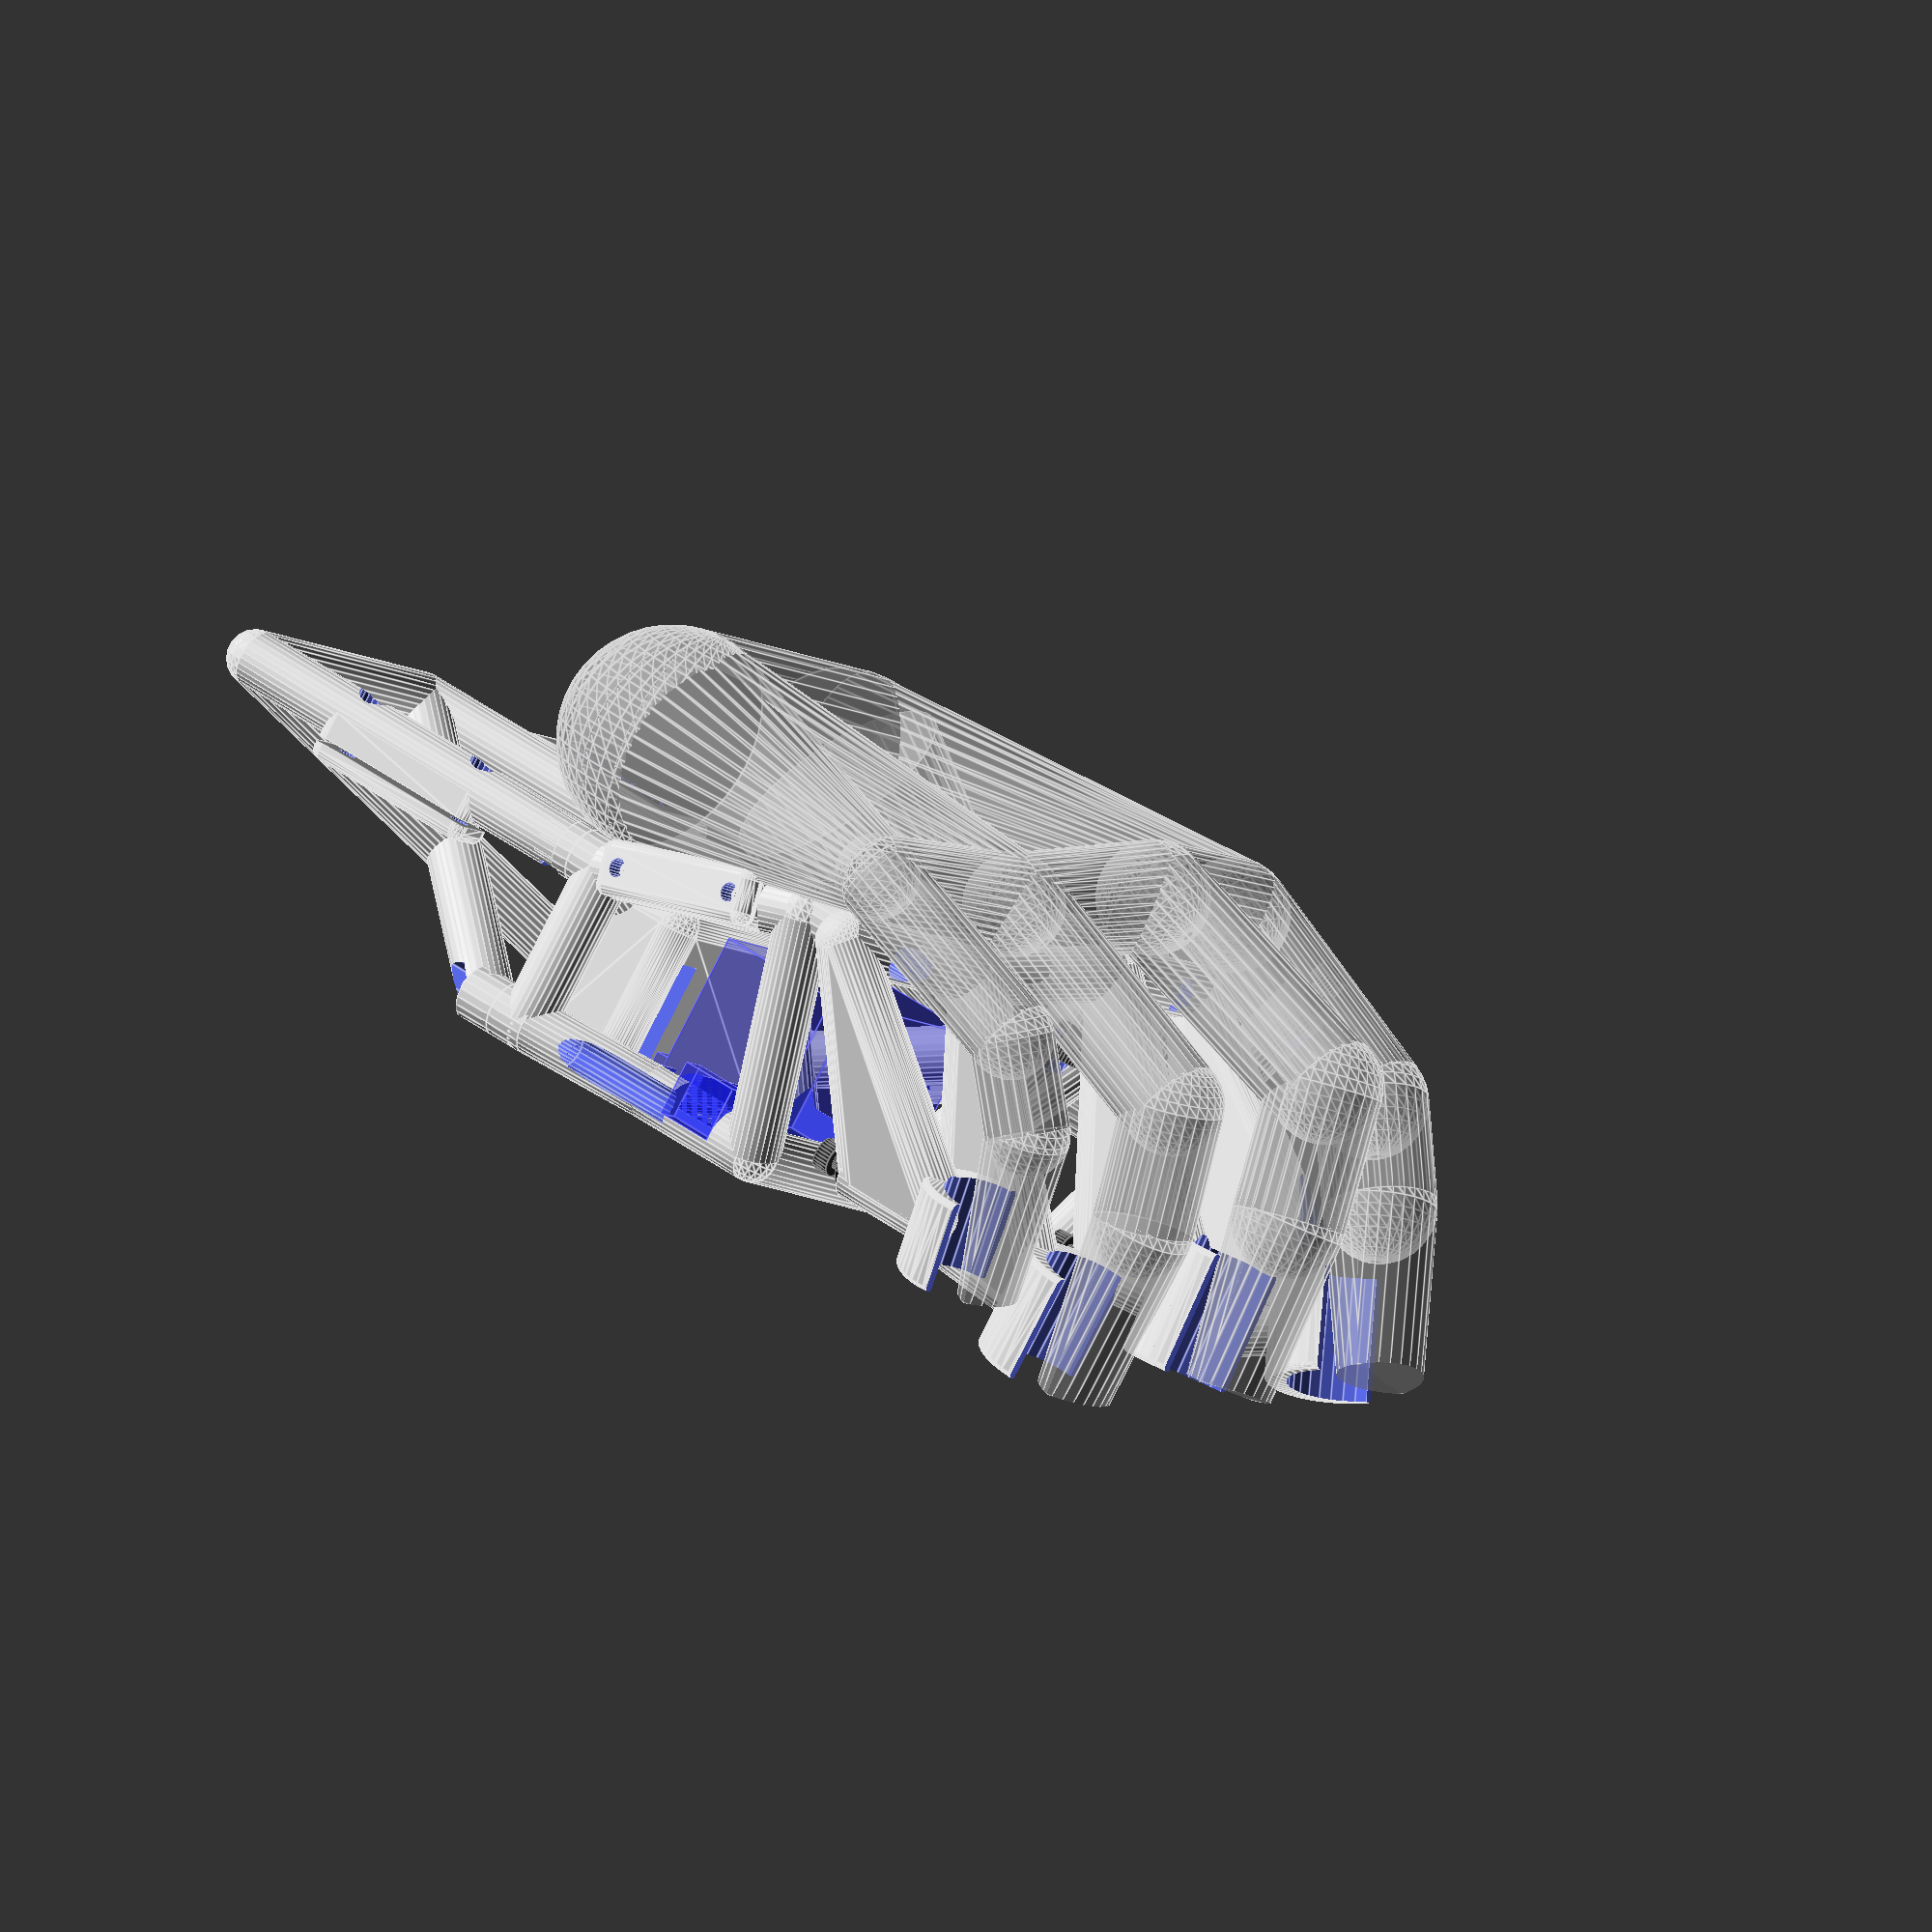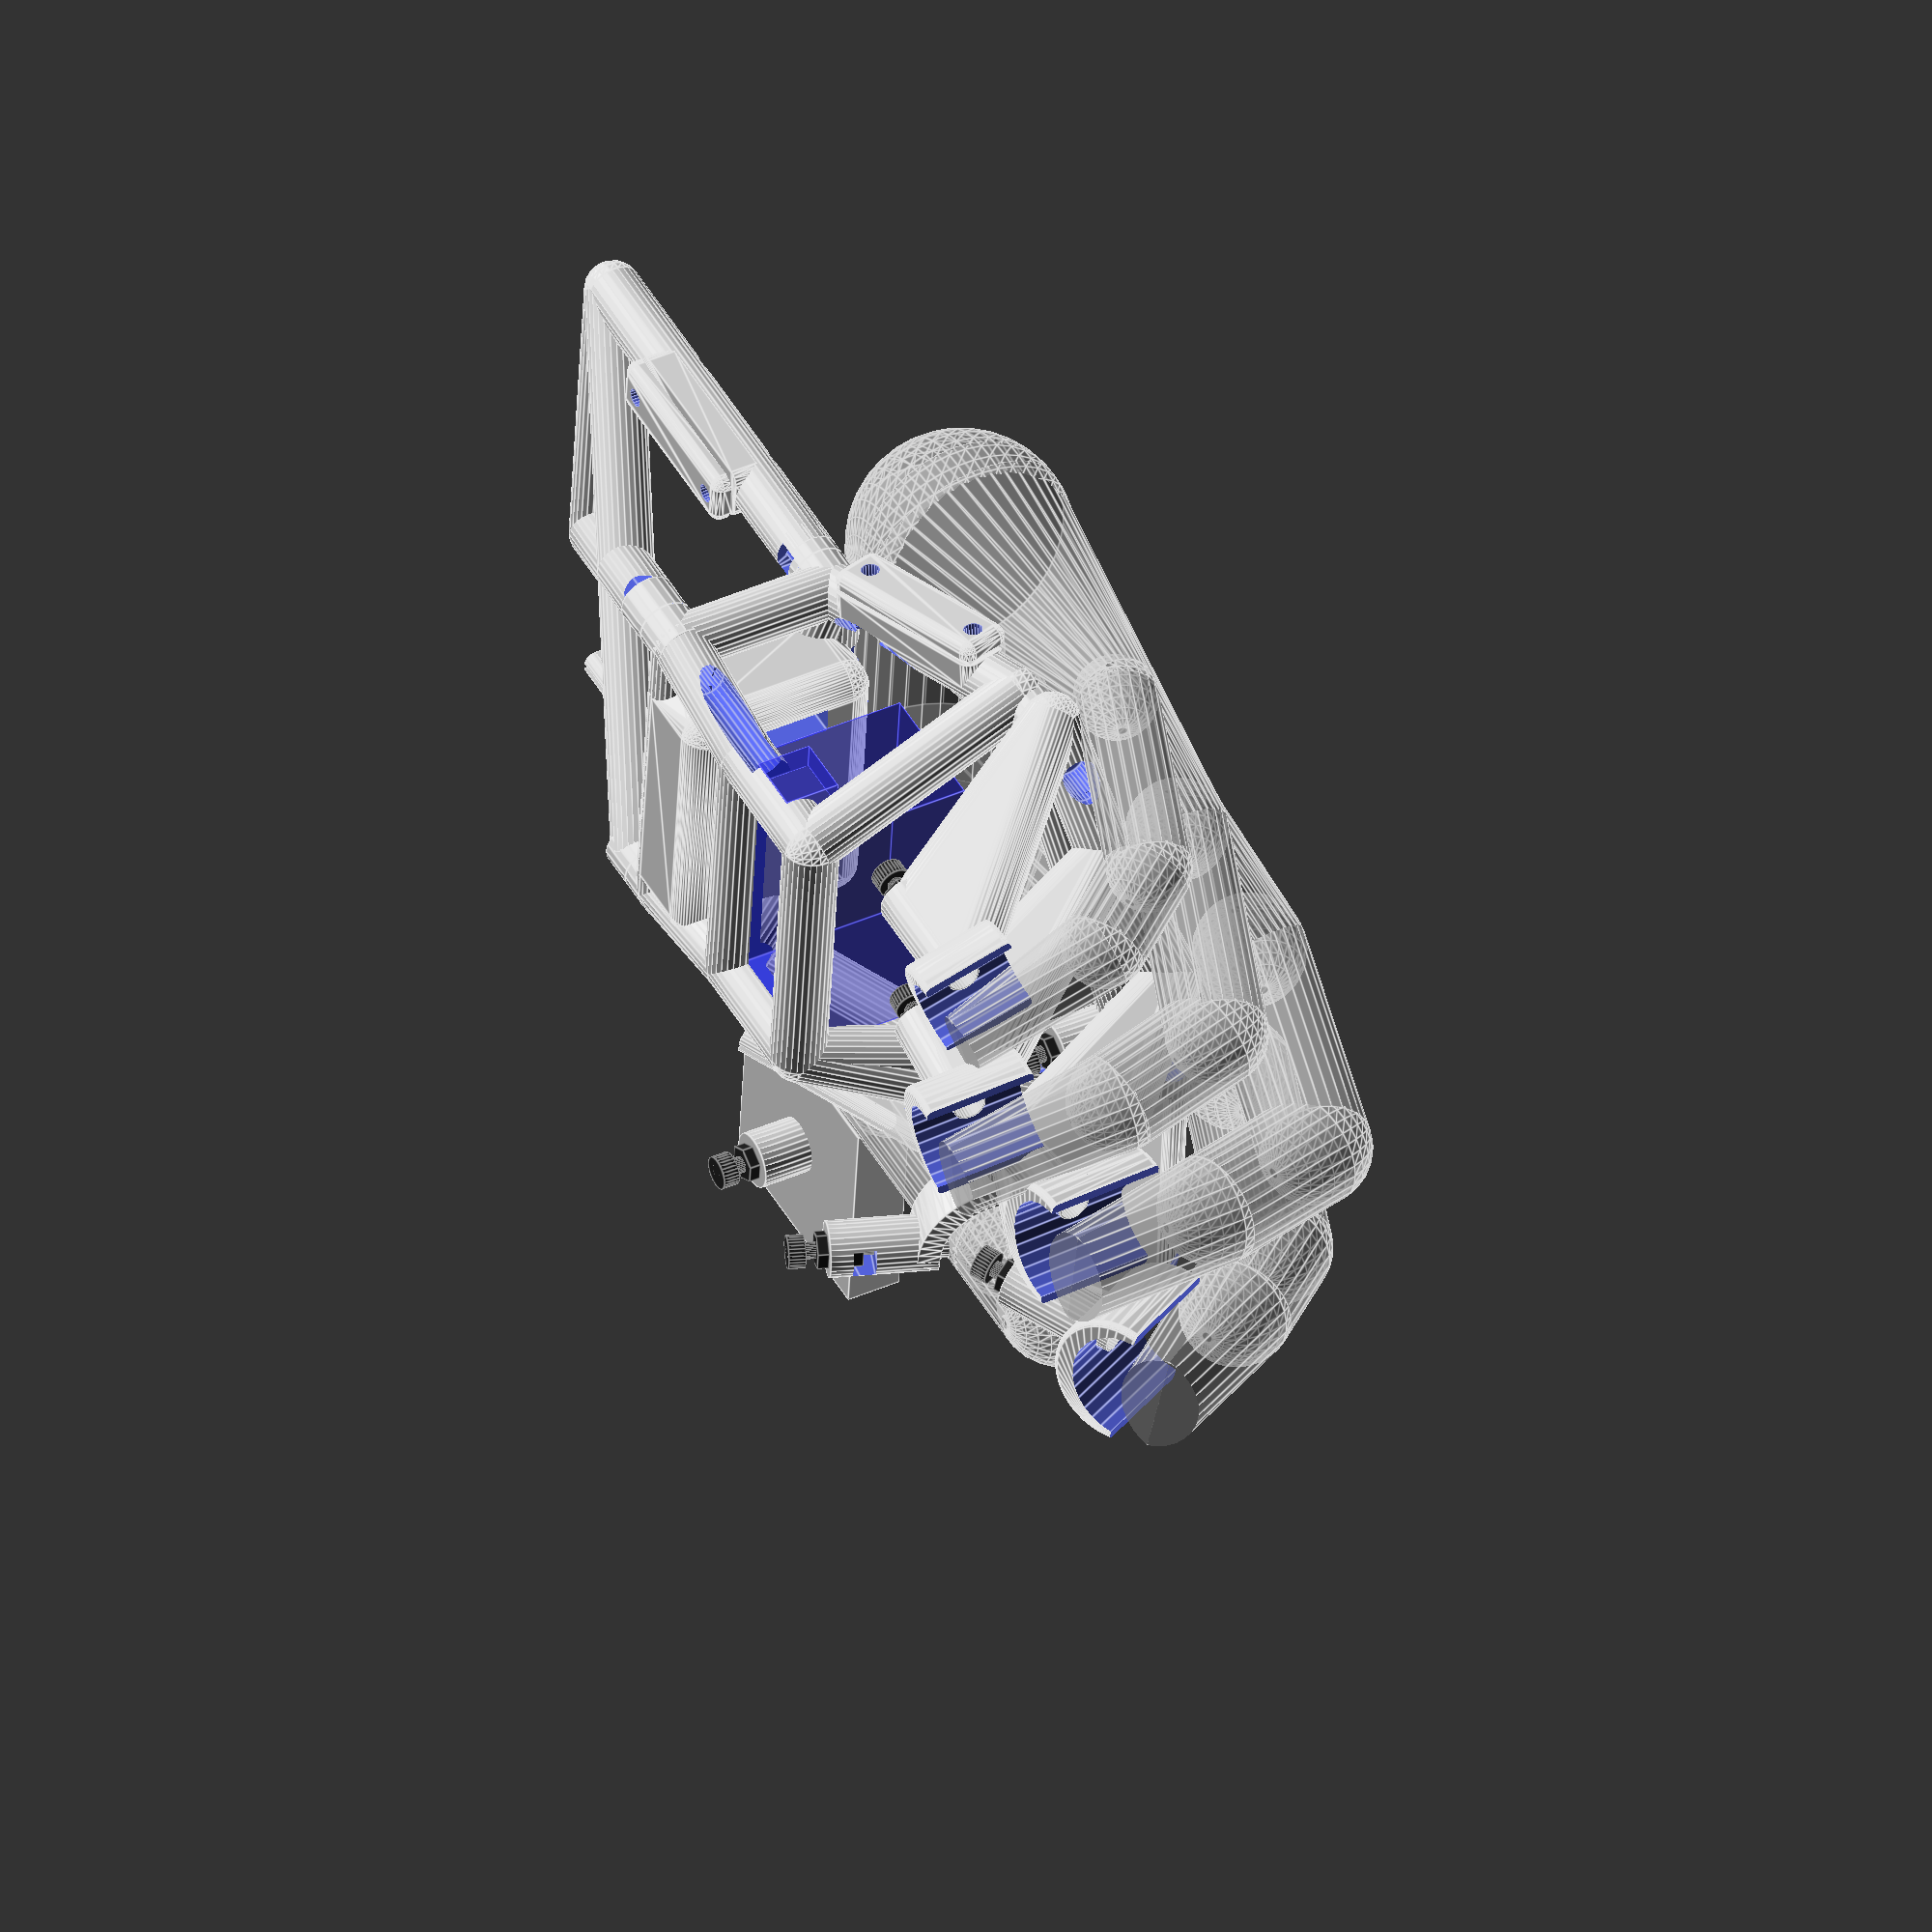
<openscad>
// TODO: Whole thing should be much more comprehensively commented
// TODO: test object should have contacts at weird angles
// TODO: test object should include connector_positive/connector_negative
// TODO: model should echo() absolute positions of buttons, relative to some
//       known point (connection point?)


/*****************************************************************************/
/* Likely calibration properties                                             */
/*****************************************************************************/

// finger_measurements
//
// For the below, the "first joint" (joint 0) is the one at the base of the
// finger. Most people thus have joints 0, 1 and 2 on their four fingers, and
// joints 0 and 1 on their thumb (I'm not exception).
//
// The "first segment" (segment 0) thus is between joint 0 and joint 1, etc,
// until segment 2, which ends at the tip of the finger (segment 1 in the case
// of a thumb).
//
// Generally, these are measured when joints are bent 90 degrees.
//
// E.g. to measure segment 0 on pinky, you'd clench your fist and look at it
// from below. That way, joint0 and joint1 on pinky will be at an angle of at
// least 90 degrees. Then you put a caliper on those two pinky joints.
// 
// (It gets more finger-yoga-like to do this with other joints. You'll probably
// have to use another hand to hold the joint in a slightly overstretched
// position. Or take a guess.)
pinky_segment_lengths  = [ 53,  32, 38 ];
ring_segment_lengths   = [ 65,  40, 41 ];
middle_segment_lengths = [ 69,  44, 41 ];
index_segment_lengths  = [ 65,  39, 41 ];
thumb_segment_lengths  = [ 54,  40 ];

// Radii of each finger:
pinky_radius  =  7.5;
ring_radius   =  9.0;
middle_radius = 10.0;
index_radius  = 10.0;
thumb_radius  = 11.0;

// Angles at joint 0, joint 1 and joint 2, for a "comfortably glove-shaped" hand:
pinky_angles  = [20,37,33];
ring_angles   = [20,60,15];
middle_angles = [15,60,10];
index_angles  = [20,30,10];
thumb_angles  = [0,00];

// Almost-guesstimate: for a fingers-stretched hand, where are the joint 0's?
//
pinky_joint0_offset  = [ 110, -25,-15];
ring_joint0_offset   = [  89, -10,-10];
middle_joint0_offset = [  64,   0,  0];
index_joint0_offset  = [  32,  -2,  0];
thumb_joint0_offset  = [   5, -50,-40];

wristaxis_thumbside_upper_offset  = [  37, -80,-15];
wristaxis_pinkyside_upper_offset  = [  97, -80,-15];
wristaxis_radius = 20;

// four fingers: rotation around y axis:
pinky_joint0_rotation  =  17;
ring_joint0_rotation   =   9;
middle_joint0_rotation =  -3;
index_joint0_rotation  = -10;
// thumb: rotation around x axis:
thumb_joint0_rotation  = -110;

// LiPo battery measurements:

lipo_compartment_wdh = [26,44,11];


// MCU related measurements:

// (Clearance in the height dimension has to be fairly generous if you're using
// Dupont cables.)
mcu_clearance_wdh = [51.5,23.5,30];
mcu_wall_w = 1.5;

// the module used to subtract clearance for your particular mcu:
module mcu_clearance_box()
{
  // This is for an Adafruit Feather 32u4 BLE
  //
  // https://learn.adafruit.com/adafruit-feather-32u4-bluefruit-le/overview
  usb_clear_wh = [10.5,10];
  usb_vertical_offset = -1.5;
  cube(mcu_clearance_wdh);

  // USB charging cable entry:
  translate([
    mcu_clearance_wdh[0]-0.01,
    mcu_clearance_wdh[1]/2-usb_clear_wh[0]/2,
    usb_vertical_offset])
    cube([frame_radius+0.02,usb_clear_wh[0],usb_clear_wh[1]+0.01]);

  // Battery connector (in reality from 8 to 14 mm from the end of board):
  translate([
    mcu_clearance_wdh[0]-5-10,
    -frame_radius,
    1])
    cube([10,2*frame_radius,5+0.01]);
}

// Elastic band width:

elastic_band_w = 20;
// measured as compressed, if relevant:
elastic_band_thickness = 1;
elastic_band_clearing_w = 22;
elastic_band_wall_w = 3;

/*****************************************************************************/
/* Less-likely calibration properties                                        */
/*****************************************************************************/



// real m3 radius:
m3_radius = 1.5;
// so that an m3 bolt can be passed through without too much effort:
m3_clear_radius = 1.7;

m3_bolt_visualisation_height = 26;

m3_head_radius = 3; // from memory
m3_head_clear_radius = 3.2; // from memory
m3_nut_clear_radius = 3.4; // When creating $fn=6 cutouts for these
m3_nut_height = 2; // actual height (for visualisation)
m3_nut_clear_height = 4; // When creating $fn=6 cutouts for these
m3_head_height = 2; // from memory
m3_nut_holder_wall_w = 1;


connector_depth = 2;

// how much to depress (in the z direction) contact_{positive,negative} given
// that the contact point is at z=0.
contact_z_depress = 15;
// how much depression of spring before electrical contact is made:
contact_clearance = 2;
// 0.3mm wire diameter 10 mm high 6mm outer diameter springs:
// https://www.aliexpress.com/item/33050149067.html
spring_radius = 3;
spring_height = 10;

// how far down (perspective of joint1 on the thumb) the connection point is placed:
thumb_connection_point_translation_distance = 2*thumb_radius;

// the girth of the riggers that make up the most of the finger mounts
frame_radius = 5;

// Derive coordinates and rotation vectors:

// Helper functions {{{

// These helper functions calculate the coordinate following a segment, as if
// *_joint0_rotation didn't exist (it can be compensated for, later on).
function x_coord_for(startvec,angle,segment,radius) =
  startvec[0] ; // always same, given no _joint0 rotation.
function y_coord_for(startvec,angle,segment,radius) =
  startvec[1] + cos(angle)*(segment-2*radius);
function z_coord_for(startvec,angle,segment,radius) =
  startvec[2] + sin(-angle)*(segment-2*radius);

function sum(list,i=0) = i<len(list)-1 ? list[i] + sum(list,i+1) : list[i];
assert(sum([ 4, 5, 3]) == 12);
assert(sum([ 4, 1, -1]) == 4);

function rotate_coord(coord,joint0_rotation,relative_to_joint0_offset) =
  [
    // have hypotenuse and angle, want opposite:
    relative_to_joint0_offset[0]-sin(joint0_rotation)*(relative_to_joint0_offset[2]-coord[2]),
    coord[1], // remains the same when rotating around y axis
    // have hypotenuse and angle, want adjacent:
    relative_to_joint0_offset[2]-cos(joint0_rotation)*(relative_to_joint0_offset[2]-coord[2])
  ];

function coord_for(startvec,angle,segment,radius) =
  [
    x_coord_for(startvec,angle,segment,radius),
    y_coord_for(startvec,angle,segment,radius),
    z_coord_for(startvec,angle,segment,radius)
  ];

// Returns a euler rotation 3-tuple that can be used to rotate something in the
// direction of the vector given:
function rotation_of_vector(v) =
  // {{{
  // Due to OpenSCAD function syntax, the below cannot have interim variables.
  // This was a previous calculation, for reference:
  //
  // rotation_upwards = atan(v[2])/sqrt(pow(v[0],2)+pow(v[1],2)));
  // tangent = (v[1])/(v[0]);
  // rotation_in_plane = atan(tangent) + (0 > (v[0]) ? 180 : 0);
  [
    0,
    90-atan((v[2])/sqrt(pow(v[0],2)+pow(v[1],2))),
    // possible corner case: what about _minus_ infinity?
    (is_num(atan(v[1]/v[0])) ? atan(v[1]/v[0]) + (0 > (v[0]) ? 180 : 0) : 90)
  ];
  // }}}

// Applies euler rotation 3-tuple rotations by way of matrix multiplication.
// This function's output is multiplied onto a vector of [0,0,length].
function rotation_for_euler_rotations(a) =
    [[cos(a[2]),-sin(a[2]),0],[sin(a[2]),cos(a[2]),0],[0,0,1]]
    * [[cos(a[1]),0,sin(a[1])],[0,1,0],[-sin(a[1]),0,cos(a[1])]]
    * [[1,0,0],[0,cos(a[0]),-sin(a[0])],[0,sin(a[0]),cos(a[0])]];

// }}}

// Assign {pinky,ring,middle,index,thumb}_{coords,rotation} {{{

// For pinky {{{
_pinky_coord_1 = coord_for(pinky_joint0_offset,sum([for (i=[0:0]) pinky_angles[i]]),pinky_segment_lengths[0],pinky_radius);
_pinky_coord_2 = coord_for(_pinky_coord_1,     sum([for (i=[0:1]) pinky_angles[i]]),pinky_segment_lengths[1],pinky_radius);
_pinky_coord_3 = coord_for(_pinky_coord_2,     sum([for (i=[0:2]) pinky_angles[i]]),pinky_segment_lengths[2],pinky_radius);

pinky_coords = [
  rotate_coord(pinky_joint0_offset,pinky_joint0_rotation,pinky_joint0_offset),
  rotate_coord(_pinky_coord_1,     pinky_joint0_rotation,pinky_joint0_offset),
  rotate_coord(_pinky_coord_2,     pinky_joint0_rotation,pinky_joint0_offset),
  rotate_coord(_pinky_coord_3,     pinky_joint0_rotation,pinky_joint0_offset)
];
pinky_rotation = [ for (i=[0:3])
  [
    sum([for (j=[0:i]) pinky_angles[j] ? -pinky_angles[j] : 0]),
    pinky_joint0_rotation,
    0, // always 0 when rotating in y and x axes
  ],
];

// }}}

// For ring {{{
_ring_coord_1 = coord_for(ring_joint0_offset,sum([for (i=[0:0]) ring_angles[i]]),ring_segment_lengths[0],ring_radius);
_ring_coord_2 = coord_for(_ring_coord_1,     sum([for (i=[0:1]) ring_angles[i]]),ring_segment_lengths[1],ring_radius);
_ring_coord_3 = coord_for(_ring_coord_2,     sum([for (i=[0:2]) ring_angles[i]]),ring_segment_lengths[2],ring_radius);

ring_coords = [
  rotate_coord(ring_joint0_offset,ring_joint0_rotation,ring_joint0_offset),
  rotate_coord(_ring_coord_1,     ring_joint0_rotation,ring_joint0_offset),
  rotate_coord(_ring_coord_2,     ring_joint0_rotation,ring_joint0_offset),
  rotate_coord(_ring_coord_3,     ring_joint0_rotation,ring_joint0_offset)
];
ring_rotation = [ for (i=[0:3])
  [
    sum([for (j=[0:i]) ring_angles[j] ? -ring_angles[j] : 0]),
    ring_joint0_rotation,
    0, // always 0 when rotating in y and x axes
  ],
];

// }}}

// For middle {{{
_middle_coord_1 = coord_for(middle_joint0_offset,sum([for (i=[0:0]) middle_angles[i]]),middle_segment_lengths[0],middle_radius);
_middle_coord_2 = coord_for(_middle_coord_1,     sum([for (i=[0:1]) middle_angles[i]]),middle_segment_lengths[1],middle_radius);
_middle_coord_3 = coord_for(_middle_coord_2,     sum([for (i=[0:2]) middle_angles[i]]),middle_segment_lengths[2],middle_radius);

middle_coords = [
  rotate_coord(middle_joint0_offset,middle_joint0_rotation,middle_joint0_offset),
  rotate_coord(_middle_coord_1,     middle_joint0_rotation,middle_joint0_offset),
  rotate_coord(_middle_coord_2,     middle_joint0_rotation,middle_joint0_offset),
  rotate_coord(_middle_coord_3,     middle_joint0_rotation,middle_joint0_offset)
];
middle_rotation = [ for (i=[0:3])
  [
    sum([for (j=[0:i]) middle_angles[j] ? -middle_angles[j] : 0]),
    middle_joint0_rotation,
    0, // always 0 when rotating in y and x axes
  ],
];

// }}}

// For index {{{
_index_coord_1 = coord_for(index_joint0_offset,sum([for (i=[0:0]) index_angles[i]]),index_segment_lengths[0],index_radius);
_index_coord_2 = coord_for(_index_coord_1,     sum([for (i=[0:1]) index_angles[i]]),index_segment_lengths[1],index_radius);
_index_coord_3 = coord_for(_index_coord_2,     sum([for (i=[0:2]) index_angles[i]]),index_segment_lengths[2],index_radius);

index_coords = [
  rotate_coord(index_joint0_offset,index_joint0_rotation,index_joint0_offset),
  rotate_coord(_index_coord_1,     index_joint0_rotation,index_joint0_offset),
  rotate_coord(_index_coord_2,     index_joint0_rotation,index_joint0_offset),
  rotate_coord(_index_coord_3,     index_joint0_rotation,index_joint0_offset)
];
index_rotation = [ for (i=[0:3])
  [
    sum([for (j=[0:i]) index_angles[j] ? -index_angles[j] : 0]),
    index_joint0_rotation,
    0, // always 0 when rotating in y and x axes
  ],
];

// }}}

// For thumb {{{
// FIXME/HACK: Using 0.5 thumb_radius to compensate for the geometry of the
// ball of the thumb.
_thumb_coord_1 = coord_for(thumb_joint0_offset,sum([for (i=[0:0]) thumb_angles[i]]),thumb_segment_lengths[0],0.5*thumb_radius);
_thumb_coord_2 = coord_for(_thumb_coord_1,     sum([for (i=[0:1]) thumb_angles[i]]),thumb_segment_lengths[1],thumb_radius);

thumb_coords = [
  rotate_coord(thumb_joint0_offset,thumb_joint0_rotation,thumb_joint0_offset),
  rotate_coord(_thumb_coord_1,     thumb_joint0_rotation,thumb_joint0_offset),
  rotate_coord(_thumb_coord_2,     thumb_joint0_rotation,thumb_joint0_offset),
];
thumb_rotation = [ for (i=[0:2])
  [
    // Ternary expression necessary to handle that there is no angle available
    // at joint2 for a thumb:
    90+sum([for (j=[0:i]) thumb_angles[j] ? -thumb_angles[j] : 0]), // always 0 when rotating in y and x axes
    thumb_joint0_rotation,
    -90,
  ],
];

// }}}

// }}}

// Calculating where the thumb connection point is {{{
thumb_connection_point = 
thumb_coords[1]+
  -thumb_connection_point_translation_distance*rotation_for_euler_rotations(thumb_rotation[1])*[0,0,1];
// }}}

// Calculating where the parts attaches to each other {{{
// Warning: inexact science at play. Technically, these points could be derived
// from observed angles between e.g. index and middle joint0's.

finger_end_connection_point_thumb = 
  0.2*index_joint0_offset+
  0.8*thumb_connection_point+
  [0,-frame_radius,0];

finger_end_connection_point_index = 
  0.6*index_joint0_offset + 
  0.4*middle_joint0_offset+
  [0,-3*connector_depth,-10-frame_radius];

finger_end_connection_point_pinky = 
  0.3*ring_joint0_offset + 
  0.7*pinky_joint0_offset+
  [0,-4*connector_depth,-8-frame_radius];

finger_end_connection_point_radius = frame_radius;

wrist_handle_connection_frame_height = 30;

body_wristaxis_thumbside_upper_offset = wristaxis_thumbside_upper_offset+[0,0,-wristaxis_radius-frame_radius];
body_wristaxis_pinkyside_upper_offset = wristaxis_pinkyside_upper_offset+[0,0,-wristaxis_radius-frame_radius];
body_wristaxis_thumbside_lower_offset = wristaxis_thumbside_upper_offset+[0,0,-wristaxis_radius-frame_radius-wrist_handle_connection_frame_height];
body_wristaxis_pinkyside_lower_offset = wristaxis_pinkyside_upper_offset+[0,0,-wristaxis_radius-frame_radius-wrist_handle_connection_frame_height];

wrist_handle_connection_point_thumb_upper = 
  body_wristaxis_thumbside_upper_offset+[0,-frame_radius,0];
wrist_handle_connection_point_thumb_lower = 
  body_wristaxis_thumbside_lower_offset+[0,-frame_radius,0];
wrist_handle_connection_point_pinky_upper = 
  body_wristaxis_pinkyside_upper_offset+[0,-frame_radius,0];
wrist_handle_connection_point_pinky_lower = 
  body_wristaxis_pinkyside_lower_offset+[0,-frame_radius,0];


// }}}

// Helper modules:

module cylinder_from_to (origin,dest,radius1,radius2)
{ // {{{
  length = sqrt(
    pow(origin[0]-dest[0],2)+
    pow(origin[1]-dest[1],2)+
    pow(origin[2]-dest[2],2)
  );

  rot = rotation_of_vector(dest-origin);

  translate(origin)
    rotate(rot)
      cylinder(r1=radius1,r2=radius2,h=length);
} // }}}

module elastic_clasp_positive()
{ // {{{
  rounding_r = 2;
  clasp_length = elastic_band_clearing_w+2*elastic_band_wall_w+2*m3_head_clear_radius+2*m3_clear_radius-2*rounding_r;

  minkowski()
  {
    cylinder(r=rounding_r,h=0.01,$fn=20);
    translate([rounding_r,rounding_r,0])
      cube([2*frame_radius-2*rounding_r,
        clasp_length-2*rounding_r,
        frame_radius]);
  }

  translate([0,0,-elastic_band_wall_w-elastic_band_thickness])
  intersection()
  {
    cube([2*frame_radius,
      clasp_length,
      elastic_band_wall_w]);
    minkowski()
    {
      sphere(rounding_r,$fn=20);
      translate([rounding_r,rounding_r,rounding_r])
        cube([2*frame_radius-2*rounding_r,
          clasp_length-2*rounding_r,
          elastic_band_wall_w-rounding_r]);
    }
  }
} // }}}

module elastic_clasp_negative()
{ // {{{
  for (offs = [0,elastic_band_clearing_w+2*m3_clear_radius])
  {
    translate([
      frame_radius,
      elastic_band_wall_w+1*m3_clear_radius+offs,
      -elastic_band_wall_w-elastic_band_thickness-0.01])
      {
        cylinder(r=m3_clear_radius,h=3*frame_radius,$fn=20);
      }

    translate([
      frame_radius,
      elastic_band_wall_w+1*m3_clear_radius+offs,
      2*frame_radius-1.3*m3_head_height])
      {
        cylinder(r=m3_head_clear_radius,h=3*frame_radius,$fn=20);
      }
  }
} // }}}

rounding_r = 2;
clasp_length = elastic_band_clearing_w+2*elastic_band_wall_w+2*m3_head_clear_radius+2*m3_clear_radius-2*rounding_r;
loose_clasp_length = clasp_length + 2*m3_head_clear_radius+2*m3_clear_radius+2*rounding_r+2*elastic_band_wall_w;

module elastic_clip_positive()
{ // {{{

  rotate([0,90,0])
  translate([-frame_radius,0,-3*frame_radius])
  minkowski()
  {
    cylinder(r=rounding_r,h=0.01,$fn=20);
    translate([rounding_r,rounding_r,0])
      cube([2*frame_radius-2*rounding_r,
        clasp_length-2*rounding_r,
        3*frame_radius]);
  }

  module clasp_together()
  {
    difference()
    {
      translate([0,0,0])
        hull()
        {
            rotate([-90,0,0])
              for (o=[0,1*frame_radius])
              translate([o,0,0])
              cylinder(r=rounding_r,h=loose_clasp_length,$fn=20);
        }
      translate([0.5*frame_radius,0,0])
      {
        translate([0,0,-frame_radius])
          {
            for (offs = [
              elastic_band_wall_w+1*m3_head_clear_radius,
              loose_clasp_length-(elastic_band_wall_w+1*m3_head_clear_radius)])
            {
              translate([
                0,
                offs,
                -elastic_band_wall_w-elastic_band_thickness-0.01])
                {
                  cylinder(r=m3_clear_radius,h=3*frame_radius,$fn=20);
                }
            }
          }
      }
    }
  }

  module clasp_one_side()
  {
    intersection()
    {
      translate([-frame_radius,0,0])
        cube([3*frame_radius,loose_clasp_length,rounding_r]);
      clasp_together();
    }
  }

  rotate([0,90,0])
    translate([0,-(loose_clasp_length-clasp_length)/2,-4*frame_radius])
    {
      clasp_one_side();

      translate([0,0,-elastic_band_thickness])
        mirror([0,0,1])
        clasp_one_side();
    }

} // }}}

module elastic_clip_negative()
{ // {{{
  rotate([0,90,0])
  translate([-frame_radius,0,-3*frame_radius])
  translate([1.2*frame_radius,-0.01,frame_radius])
    rotate([-90,0,0])
    {
      hull()
      {
        for (o=[0,frame_radius])
          translate([o,0,0])
          cylinder(r=rounding_r+1.5*elastic_band_thickness,h=0.02+clasp_length,$fn=20);
      }
    }
  rotate([0,90,0])
  translate([-frame_radius,0,-3*frame_radius])
  translate([-0.01,(clasp_length-elastic_band_clearing_w)/2,-0.01])
    cube([0.02+2*frame_radius,elastic_band_clearing_w,2*frame_radius]);

} // }}}

module connector_positive()
{ // {{{
  rotate([-90,0,0])
  {
    cylinder(r=finger_end_connection_point_radius,h=connector_depth+frame_radius,$fn=20);
  }

} // }}}

module connector_negative(extra_cutout=false,clear_for_insertion=true,hex=false)
{ // {{{
  rotate([90,0,0])
  {
    translate([0,0,0])
      cylinder(r=finger_end_connection_point_radius,h=connector_depth+frame_radius,$fn=20);
  }
  rotate([-90,0,0])
  {
    translate([0,0,-10])
      cylinder(r=m3_clear_radius,h=20,$fn=20);
    if (hex)
    {
      translate([0,0,m3_head_height])
        rotate([0,0,0.5*360/6])
          cylinder(r=m3_nut_clear_radius,h=m3_head_height+(extra_cutout?20:5),$fn=6);
    }
    else
    {
      translate([0,0,2*frame_radius-m3_head_height])
        cylinder(r=m3_head_clear_radius,h=m3_head_height+5,$fn=30);
    }
    if(clear_for_insertion)
      translate([0,0,2*frame_radius+5-0.01])
        cylinder(r=m3_head_clear_radius,h=m3_head_height+20,$fn=20);
    if(extra_cutout)
      translate([0,0,2*frame_radius+5-0.01])
        cylinder(r=m3_head_clear_radius,h=10,$fn=20);
  }
} // }}}

module connector_access_negative(hex=false)
{ // {{{
  rotate([-90,0,0])
  {
    hull ()
    {
      for (t=[0,frame_radius])
      {
        translate([0,t,m3_head_height])
          if (hex)
            rotate([0,0,0.5*360/6])
              cylinder(r=m3_nut_clear_radius,h=m3_nut_clear_height,$fn=6);
          else
            cylinder(r=m3_head_clear_radius,h=m3_nut_clear_height,$fn=20);
      }
    }
  }
} // }}}

module showcase_rotation_for_euler_rotations()
{ // {{{
 
  angles = [[119,-133,-94], [-129,112,-142], [104,-44,-139], [70,99,-85],
  [-146,171,64], [113,55,-26], [-39,-169,-58], [-8,82,39], [86,-110,-33],
  [168,119,67], [-9,58,114], [69,110,39], [99,26,175], [140,-84,95],
  [-132,-58,78], [112,-125,-47], [-94,8,-35], [20,173,-141], [-121,79,-71],
  [19,59,-131]];
              
             
  for(angle=angles)
  {           
    amplitude = 10;
    dest = amplitude*rotation_for_euler_rotations(angle)*[0,0,1];
              
    translate(dest)
      color("green")
        {      
          translate([0,0,0.2*amplitude])
            cylinder(r=0.1,h=0.8*amplitude,$fn=10);
          cylinder(r1=0.01,r2=0.4,h=0.2*amplitude,$fn=10);
        }       
                
    rotate(angle)
      color("blue")                                                       
      {                                                                  
        cylinder(r=0.1,h=0.8*amplitude,$fn=10);                         
        translate([0,0,0.8*amplitude])
          cylinder(r1=0.4,r2=0.01,h=0.2*amplitude,$fn=10);
      }                                                
  }
} // }}}

module segment (length,radius)
{ // {{{
  sphere(radius);
  cylinder(r=radius,h=length);
} // }}}

module final_segment (length,radius)
{ // {{{
  sphere(radius);
  intersection()
  {
    rotate([10,0,0])
      cylinder(r=radius,h=length);
    cylinder(r=radius,h=length);
  }

} // }}}

module compass ()
{ // {{{
  $fn=20;
  % union ()
  {
    color("red")
    {
      cylinder_from_to([0,0,0],[18,0,0],0.2,0.2);
      cylinder_from_to([18,0,0],[20,0,0],0.6,0.01);
    }
    color("green")
    {
      cylinder_from_to([0,0,0],[0,18,0],0.2,0.2);
      cylinder_from_to([0,18,0],[0,20,0],0.6,0.01);
    }
    color("blue")
    {
      cylinder_from_to([0,0,0],[0,0,18],0.2,0.2);
      cylinder_from_to([0,0,18],[0,0,20],0.6,0.01);
    }
  }
} // }}}

module contact_negative ()
{ // {{{
  translate([0,0,-spring_height-m3_nut_holder_wall_w-m3_nut_clear_height])
  {
    hull()
    {
      translate([0,15,0])
        rotate([0,0,360/12])
        cylinder(r=m3_nut_clear_radius,h=m3_nut_clear_height,$fn=6);
      rotate([0,0,360/12])
        cylinder(r=m3_nut_clear_radius,h=m3_nut_clear_height,$fn=6);
    }
    translate([0,0,m3_nut_clear_height+m3_nut_holder_wall_w])
    {
      cylinder(r=spring_radius+0.4,h=2*spring_height,$fn=20);
    }
    // punch through the main m3 axis:
    translate([0,0,-m3_nut_holder_wall_w-m3_nut_clear_height])
      cylinder(r=m3_clear_radius,h=m3_bolt_visualisation_height,$fn=20);
  }
  // punch through the head spacing
  translate([0,0,-contact_z_depress-m3_nut_clear_height-0.01])
    mirror([0,0,1])
    cylinder(r=1.1*max(m3_head_clear_radius,m3_nut_clear_radius),h=10,$fn=20);

} // }}}

module contact_positive ()
{ // {{{

  // a cylinder to hold bolt and spring:
  translate([0,0,-contact_z_depress-m3_nut_clear_height])
    cylinder(r=5,h=contact_z_depress+m3_nut_clear_height,$fn=30);

  %
  // a grey spring in place:
  translate([0,0,-(spring_height-contact_clearance)])
  {
    color("silver")
    difference()
    {
      cylinder(r=spring_radius,h=spring_height,$fn=30);
      translate([0,0,-0.02])
        cylinder(r=spring_radius-0.3,h=2*spring_height,$fn=30);
    }
  }

  // Visualise locations of nuts
  %
  translate([0,0,-spring_height-m3_nut_holder_wall_w-m3_nut_clear_height])
    color("#222222")
    cylinder(r=m3_nut_clear_radius,h=m3_nut_height,$fn=6);

  %
  translate([0,0,-contact_z_depress-m3_nut_clear_height-m3_nut_height])
    color("#222222")
    cylinder(r=m3_nut_clear_radius,h=m3_nut_height,$fn=6);

  %
  // a black bolt in place:
  translate([0,0,-m3_bolt_visualisation_height])
  {
    color("#222222")
    cylinder(r=m3_radius,h=m3_bolt_visualisation_height,$fn=30);

    color("#222222")
    cylinder(r=m3_head_radius,h=m3_head_radius,$fn=30);
  }
} // }}}

// Main modules below

// A test object that can be used to establish certain calibration parameters.
module test_object ()
{ // {{{
  union ()
  {
    translate([20,20,10])
    {
      contact_positive();
    }
    difference()
    {
      cube([40,40,10]);
      translate([20,20,10])
      {
        contact_negative();
      }
    }
  }
} // }}}

// A model of the hand, as parameterised:
module hand_model ()
{ // {{{
  measurements = [
    [
      index_angles,
      index_segment_lengths,
      index_radius,
      index_joint0_offset,
      index_joint0_rotation
    ], [
      middle_angles,
      middle_segment_lengths,
      middle_radius,
      middle_joint0_offset,
      middle_joint0_rotation
    ], [
      ring_angles,
      ring_segment_lengths,
      ring_radius,
      ring_joint0_offset,
      ring_joint0_rotation
    ], [
      pinky_angles,
      pinky_segment_lengths,
      pinky_radius,
      pinky_joint0_offset,
      pinky_joint0_rotation
    ],
  ];

  for (finger_i = [0:3])
  {
    angles =          measurements[finger_i][0];
    segment_lengths = measurements[finger_i][1];
    radius =          measurements[finger_i][2];
    joint0_offset =   measurements[finger_i][3];
    joint0_rotation = measurements[finger_i][4];

    translate(joint0_offset)
    {
      rotate([0,joint0_rotation,0])
      {
        rotate([-angles[0]-90,0,0])
        {
          segment(segment_lengths[0]-2*radius,radius);
          translate([0,0,segment_lengths[0]-2*radius])
            rotate([-angles[1],0,0])
            {
              segment(segment_lengths[1]-2*radius,radius);
              translate([0,0,segment_lengths[1]-2*radius])
                rotate([-angles[2],0,0])
                {
                  final_segment(segment_lengths[2]-1*radius,radius);
                }
            }
        }
      }
    }
  }

  for (coord=thumb_coords)
    translate(coord)
      sphere(r=thumb_radius);
    
  cylinder_from_to(thumb_coords[0],thumb_coords[1],thumb_radius,thumb_radius);
  cylinder_from_to(thumb_coords[1],thumb_coords[2],thumb_radius,thumb_radius);
  /*
  translate(thumb_coords[1])
    rotate(thumb_rotation[1])
      final_segment(thumb_segment_lengths[1],thumb_radius);
  */

  cylinder_from_to(index_joint0_offset,middle_joint0_offset,index_radius,middle_radius,$fn=40);
  cylinder_from_to(middle_joint0_offset,ring_joint0_offset,middle_radius,ring_radius,$fn=40);
  cylinder_from_to(ring_joint0_offset,pinky_joint0_offset,ring_radius,pinky_radius,$fn=40);


  cylinder_from_to(thumb_joint0_offset,wristaxis_thumbside_upper_offset,thumb_radius,wristaxis_radius,$fn=40);
  cylinder_from_to(pinky_joint0_offset,wristaxis_pinkyside_upper_offset,pinky_radius,wristaxis_radius,$fn=40);
  cylinder_from_to(ring_joint0_offset,wristaxis_pinkyside_upper_offset,ring_radius,wristaxis_radius,$fn=40);
  cylinder_from_to(index_joint0_offset,wristaxis_thumbside_upper_offset,index_radius,wristaxis_radius,$fn=40);

  cylinder_from_to(wristaxis_thumbside_upper_offset,wristaxis_pinkyside_upper_offset,wristaxis_radius,wristaxis_radius,$fn=40);

  translate(wristaxis_thumbside_upper_offset)
    sphere(r=wristaxis_radius,$fn=40);
  translate(wristaxis_pinkyside_upper_offset)
    sphere(r=wristaxis_radius,$fn=40);

} // }}}

module finger_end()
{ // {{{

  depth=15;
  // TODO/FIXME: one should be able to use thumb_coords[2] here, and be
  // over with it. That places it in a weird spot though, so...
  scale_for_thumb_contact_offset = 0.65;

  module thumb_contact_positive ()
  { // {{{
    union ()
    {
      cylinder_from_to(
        thumb_connection_point,
        thumb_connection_point+rotation_for_euler_rotations([thumb_joint0_rotation,0,0])*[0,0,scale_for_thumb_contact_offset*thumb_segment_lengths[1]],
        frame_radius,frame_radius,$fn=30);

      cylinder_from_to(
        thumb_connection_point,
        thumb_connection_point+rotation_for_euler_rotations([thumb_joint0_rotation,0,0])*[0,0,scale_for_thumb_contact_offset*thumb_segment_lengths[1]],
        frame_radius,frame_radius,$fn=30);

      translate(thumb_coords[1])
        rotate(thumb_rotation[1])
        rotate([0,90,0])
          {
            rotate([90,0,0])
            for (a=[-90,90])
            rotate([a,90,90])
              translate([0,thumb_radius+contact_clearance,0])
              rotate([-90,0,0])
              cylinder(r=5,h=contact_clearance);
            rotate([-90,-90,0])
            rotate_extrude(angle=180,$fn=60)
            {
              translate([thumb_radius+contact_clearance,-5,0])
              square([2*contact_clearance,10]);
            }
          }

      translate(thumb_coords[1])
        rotate(thumb_rotation[1])
        mirror([0,0,1])
          {
            translate([0,0,thumb_radius+contact_clearance])
              cylinder(r=frame_radius,h=thumb_connection_point_translation_distance-thumb_radius-contact_clearance,$fn=30);
          }

      translate(thumb_coords[1])
        rotate(thumb_rotation[1])
        translate([0,scale_for_thumb_contact_offset*thumb_segment_lengths[1],-depth])
        contact_positive();

    // Place the far thumb and near thumb buttons where they need to be:
      translate(thumb_coords[1])
        rotate(thumb_rotation[1])
        rotate([0,90,0])
        translate([0,0,-thumb_radius-contact_clearance])
        contact_positive();

      translate(thumb_coords[1])
        rotate(thumb_rotation[1])
        rotate([0,-90,0])
        translate([0,0,-thumb_radius-contact_clearance])
        contact_positive();
    }
  } // }}}

  module thumb_contact_negative ()
  { // {{{
    union ()
    {
      translate(thumb_coords[1])
        rotate(thumb_rotation[1])
        {
          // Negative parts of contact:
          translate([0,scale_for_thumb_contact_offset*thumb_segment_lengths[1],-depth])
          rotate([0,0,90])
            contact_negative();

          // Place the far thumb and near thumb buttons where they need to be:
          rotate([0,90,0])
            translate([0,0,-thumb_radius-contact_clearance])
            contact_negative();
          rotate([0,-90,0])
            translate([0,0,-thumb_radius-contact_clearance])
            contact_negative();
        }
    }
  } // }}}

  module contact_outrigger (joint0_offset,radius,coords,rotations)
  { // {{{
    difference()
    {
      union()
      {
          hull()
          {
            cylinder_from_to(
              joint0_offset+[0,0,-radius-frame_radius],
              coords[3]+[0,-10,0],
              frame_radius,frame_radius,$fn=40);

            cylinder_from_to(
              joint0_offset+[0,0,-radius-frame_radius],
                coords[3]+rotation_for_euler_rotations(rotations[3])*[0,0,-radius-contact_z_depress-m3_nut_clear_height-m3_nut_holder_wall_w],
              frame_radius,frame_radius,$fn=40);
          }

          translate(coords[3])
            rotate(rotations[3])
            rotate([90,0,0])
            translate([0,-6,-1*radius])
            {
              minkowski()
              {
                sphere(r=1,$fn=20);
                cylinder(r=1+radius,h=2*radius,$fn=40);
              }
            }

        translate(coords[3])
          rotate(rotations[3])
          translate([0,0,-radius-4])
          {
            contact_positive();
          }

      }

      translate(coords[3])
        rotate(rotations[3])
        translate([0,0,-radius-4])
        {
          rotate([0,0,90])
            contact_negative();
        }

      translate(coords[2])
        rotate(rotations[1])
        rotate([90,0,0])
        translate([0,-4,-10-radius])
          cylinder(r=radius,h=60);
      translate(coords[3])
        rotate(rotations[3])
        rotate([90,0,0])
        translate([0,-4,-10-radius])
          cylinder(r=radius,h=60);
      translate(coords[3])
        rotate(rotations[2])
        translate([-2*radius,-2*radius,-4])
        cube([4*radius,5*radius,3*radius]);
    }
  } // }}}

  difference()
  {
    union ()
    {
      for (connectionpoint=[
        thumb_connection_point,
        index_joint0_offset+[0,0,-index_radius-frame_radius],
        middle_joint0_offset+[0,0,-middle_radius-frame_radius],
        ring_joint0_offset+[0,0,-ring_radius-frame_radius],
        pinky_joint0_offset+[0,0,-pinky_radius-frame_radius]])
        {
          translate(connectionpoint)
          {
            sphere(r=frame_radius,$fn=30);
          }
        }

      // From index to thumb:
      cylinder_from_to(
        thumb_connection_point,
        index_joint0_offset+[0,0,-index_radius-frame_radius],
        frame_radius,frame_radius,
        $fn=30);
      // Front under-knuckles attachments:
      cylinder_from_to(
        index_joint0_offset+[0,0,-index_radius-frame_radius],
        middle_joint0_offset+[0,0,-middle_radius-frame_radius],
        frame_radius,frame_radius,
        $fn=30);
      cylinder_from_to(
        middle_joint0_offset+[0,0,-middle_radius-frame_radius],
        ring_joint0_offset+[0,0,-ring_radius-frame_radius],
        frame_radius, frame_radius,$fn=30);
      cylinder_from_to(
        ring_joint0_offset+[0,0,-ring_radius-frame_radius],
        pinky_joint0_offset+[0,0,-pinky_radius-frame_radius],
        frame_radius,frame_radius,$fn=30);
 
      contact_outrigger(pinky_joint0_offset,pinky_radius,pinky_coords,pinky_rotation);
      contact_outrigger(ring_joint0_offset,ring_radius,ring_coords,ring_rotation);
      contact_outrigger(middle_joint0_offset,middle_radius,middle_coords,middle_rotation);
      contact_outrigger(index_joint0_offset,index_radius,index_coords,index_rotation);

      translate(finger_end_connection_point_thumb)
        connector_positive();
      translate(finger_end_connection_point_index)
        connector_positive();
      translate(finger_end_connection_point_pinky)
        connector_positive();

      thumb_contact_positive();
    }
    union()
    {
      translate(finger_end_connection_point_thumb)
        connector_negative(clear_for_insertion=false);
      translate(finger_end_connection_point_index)
        connector_negative();
      translate(finger_end_connection_point_pinky)
        connector_negative();
      thumb_contact_negative();
    }
  }

} // }}}


module body()
{ // {{{
  body_front_thumb_offset = finger_end_connection_point_thumb+[0,-2*connector_depth,0];
  body_front_index_offset = index_joint0_offset + [0,-10-connector_depth,-index_radius-frame_radius];
  body_front_pinky_offset = pinky_joint0_offset + [-5,-10-connector_depth,-pinky_radius-frame_radius];

  body_finger_end_connection_point_thumb = finger_end_connection_point_thumb + [0,-2*connector_depth-frame_radius,0];
  body_finger_end_connection_point_index = finger_end_connection_point_index + [0,-2*connector_depth-frame_radius,0];
  body_finger_end_connection_point_pinky = finger_end_connection_point_pinky + [0,-2*connector_depth-frame_radius,0];

  rotation_of_pinkyside_clasp = rotation_of_vector(
    body_wristaxis_pinkyside_upper_offset
    -body_front_pinky_offset) + [90,0,0];

  location_of_pinkyside_clasp=
    body_wristaxis_pinkyside_upper_offset
    -rotation_for_euler_rotations(rotation_of_pinkyside_clasp)
    *[0,0,frame_radius];

  rotation_of_thumbside_clip = rotation_of_vector(
    body_wristaxis_thumbside_lower_offset
    -body_front_thumb_offset);

  location_of_thumbside_clip=
    body_front_thumb_offset
    +rotation_for_euler_rotations(rotation_of_thumbside_clip)
    *[0,0,clasp_length+2*frame_radius];

  gnd_connector_coords = 0.5*body_front_index_offset+
    0.5*body_finger_end_connection_point_index+
    [0,0,frame_radius];

  // A fairly arbitrary point in the middle of the body shape:
  _base_mcu_corner = [
    0.4*index_joint0_offset[0]+0.6*ring_joint0_offset[0],
    0.5*thumb_coords[1][1]+0.5*wristaxis_thumbside_upper_offset[1],
    -70];

  body_mcu_box_corners = [
    _base_mcu_corner + [0.5*mcu_clearance_wdh[0], 0.5*mcu_clearance_wdh[1],0],
    _base_mcu_corner + [0.5*mcu_clearance_wdh[0], -0.5*mcu_clearance_wdh[1],0],
    _base_mcu_corner + [-0.5*mcu_clearance_wdh[0],-0.5*mcu_clearance_wdh[1],0],
    _base_mcu_corner + [-0.5*mcu_clearance_wdh[0],0.5*mcu_clearance_wdh[1],0],
  ];

  
  _lipo_base = body_wristaxis_thumbside_lower_offset+[frame_radius,0,0];
  lipo_compartment_corners = [
     _lipo_base+[0,0,lipo_compartment_wdh[0]],
     _lipo_base,
     _lipo_base+[lipo_compartment_wdh[1],0,0],
     _lipo_base+[lipo_compartment_wdh[1],0,lipo_compartment_wdh[0]],
     /* _lipo_base, */
     /* _lipo_base+[0,0,-lipo_compartment_wdh[0]], */
     /* _lipo_base+[lipo_compartment_wdh[1],0,-lipo_compartment_wdh[0]], */
     /* _lipo_base+[lipo_compartment_wdh[1],0,0], */
  ];

  difference()
  {
    union()
    {
      for (offs=[
        body_front_index_offset,
        body_front_pinky_offset,
        body_front_thumb_offset,
        body_finger_end_connection_point_index,
        body_finger_end_connection_point_pinky,
        body_wristaxis_thumbside_upper_offset,
        body_wristaxis_pinkyside_upper_offset,
        body_wristaxis_pinkyside_lower_offset,
        body_wristaxis_thumbside_lower_offset,
        body_mcu_box_corners[0],
        body_mcu_box_corners[1],
        body_mcu_box_corners[2],
        body_mcu_box_corners[3],
        lipo_compartment_corners[0],
        lipo_compartment_corners[1],
        lipo_compartment_corners[2],
        lipo_compartment_corners[3],
        ])
      {
        translate(offs)
        {
          sphere(r=frame_radius,$fn=20);
        }
      }

      translate(finger_end_connection_point_thumb)
        mirror([0,1,0])
        connector_positive();
      translate(finger_end_connection_point_index)
        mirror([0,1,0])
          connector_positive();
      translate(finger_end_connection_point_pinky)
        mirror([0,1,0])
          connector_positive();

      for (point=[
        wrist_handle_connection_point_thumb_upper,
        wrist_handle_connection_point_thumb_lower,
        wrist_handle_connection_point_pinky_upper,
        wrist_handle_connection_point_pinky_lower,
        ])
        translate(point)
          connector_positive();

      translate(gnd_connector_coords)
        contact_positive();

      // Connectors in the front:
      cylinder_from_to(
        body_front_index_offset,
        //0.9*body_front_index_offset+0.1*body_wristaxis_thumbside_upper_offset,
        body_front_thumb_offset,
        frame_radius,frame_radius,
        $fn=30);



      cylinder_from_to(
        body_front_index_offset,
        body_finger_end_connection_point_index,
        frame_radius,frame_radius,
        $fn=30);

      cylinder_from_to(
        body_finger_end_connection_point_index,
        body_finger_end_connection_point_pinky,
        frame_radius,frame_radius,
        $fn=30);

      cylinder_from_to(
        body_finger_end_connection_point_pinky,
        body_front_pinky_offset,
        frame_radius,frame_radius,
        $fn=30);

      // Connectors front to back:

      // this one will be taking the pinky side clasp:
      cylinder_from_to(
        body_front_pinky_offset,
        body_wristaxis_pinkyside_upper_offset,
        frame_radius,frame_radius,
        $fn=30);
      

      translate(location_of_pinkyside_clasp)
        rotate(rotation_of_pinkyside_clasp+[0,-90,0])
          rotate([0,0,90])
          translate([-frame_radius,frame_radius,0])
            elastic_clasp_positive();

      translate(location_of_thumbside_clip)
        rotate(rotation_of_thumbside_clip+[0,-90,0])
          rotate([0,0,90])
            elastic_clip_positive();

      // Connectors in the back
      cylinder_from_to(
        body_wristaxis_thumbside_upper_offset,
        body_wristaxis_pinkyside_upper_offset,
        frame_radius,frame_radius,
        $fn=30);
      cylinder_from_to(
        body_wristaxis_thumbside_upper_offset,
        body_wristaxis_thumbside_lower_offset,
        frame_radius,frame_radius,
        $fn=30);
      cylinder_from_to(
        body_wristaxis_pinkyside_upper_offset,
        body_wristaxis_pinkyside_lower_offset,
        frame_radius,frame_radius,
        $fn=30);
      cylinder_from_to(
        body_wristaxis_thumbside_lower_offset,
        body_wristaxis_pinkyside_lower_offset,
        frame_radius,frame_radius,
        $fn=30);

      // Connectors to the MCU
      cylinder_from_to(
        body_front_thumb_offset,
        body_mcu_box_corners[3],
        frame_radius,frame_radius,
        $fn=30);
      cylinder_from_to(
        body_front_pinky_offset,
        body_mcu_box_corners[0],
        frame_radius,frame_radius,
        $fn=30);
      cylinder_from_to(
        body_wristaxis_thumbside_upper_offset,
        body_mcu_box_corners[2],
        frame_radius,frame_radius,
        $fn=30);
      cylinder_from_to(
        body_wristaxis_thumbside_lower_offset,
        body_mcu_box_corners[2],
        frame_radius,frame_radius,
        $fn=30);
      cylinder_from_to(
        body_wristaxis_pinkyside_lower_offset,
        body_mcu_box_corners[1],
        frame_radius,frame_radius,
        $fn=30);

      // Connectors to the LiPo compartment
      cylinder_from_to(
        body_wristaxis_thumbside_upper_offset,
        lipo_compartment_corners[0],
        frame_radius,frame_radius,
        $fn=30);
      cylinder_from_to(
        body_wristaxis_thumbside_lower_offset,
        lipo_compartment_corners[1],
        frame_radius,frame_radius,
        $fn=30);
      cylinder_from_to(
        body_wristaxis_pinkyside_lower_offset,
        lipo_compartment_corners[2],
        frame_radius,frame_radius,
        $fn=30);
      cylinder_from_to(
        body_wristaxis_pinkyside_upper_offset,
        lipo_compartment_corners[3],
        frame_radius,frame_radius,
        $fn=30);
      hull()
      {
        for (i=[0:3])
        {
          translate(lipo_compartment_corners[i]+[0,lipo_compartment_wdh[2],0])
            sphere(r=frame_radius,$fn=30);
          cylinder_from_to(
            lipo_compartment_corners[i]+[0,lipo_compartment_wdh[2],0],
            lipo_compartment_corners[(i+1)%4]+[0,lipo_compartment_wdh[2],0],
            frame_radius,frame_radius,
            $fn=30);
          cylinder_from_to(
            lipo_compartment_corners[i],
            lipo_compartment_corners[(i+1)%4],
            frame_radius,frame_radius,
            $fn=30);
        }
      }

      // This will have an elastic clip attached to it:
      cylinder_from_to(
        body_front_thumb_offset,
        body_wristaxis_thumbside_lower_offset,
        frame_radius,frame_radius,
        $fn=30);
      cylinder_from_to(
        body_front_index_offset,
        body_mcu_box_corners[3],
        frame_radius,frame_radius,
        $fn=30);

      // Connectors around the MCU
      for(i=[0:3])
        cylinder_from_to(
          body_mcu_box_corners[i],
          body_mcu_box_corners[(i+1)%4],
          frame_radius,frame_radius,
          $fn=30);

      // Illustrate where the MCU sits:
      %
      translate(body_mcu_box_corners[2])
        color([0,0,1,0.2])
        mcu_clearance_box();
    }
    union()
    {
      translate(finger_end_connection_point_thumb)
        mirror([0,1,0])
          connector_negative(extra_cutout=true,hex=true,clear_for_insertion=false);
      translate(finger_end_connection_point_index)
        mirror([0,1,0])
          connector_negative(extra_cutout=true,hex=true);
      translate(finger_end_connection_point_pinky)
        mirror([0,1,0])
          connector_negative(extra_cutout=true,hex=true);

      translate(gnd_connector_coords)
        rotate([0,0,180])
        contact_negative();

      translate(location_of_pinkyside_clasp)
        rotate(rotation_of_pinkyside_clasp+[0,-90,0])
          rotate([0,0,90])
          translate([-frame_radius,frame_radius,0])
            elastic_clasp_negative();

      translate(location_of_thumbside_clip)
        rotate(rotation_of_thumbside_clip+[0,-90,0])
          rotate([0,0,90])
            elastic_clip_negative();

      // Cavity for lipo_compartment_wdh:
      translate(lipo_compartment_corners[1])
        cube([
          lipo_compartment_wdh[1],
          lipo_compartment_wdh[2],
          2*lipo_compartment_wdh[0]]);

      // Place LiPo cable exit slit
      translate(
        lipo_compartment_corners[2]+[
          -5,
          lipo_compartment_wdh[2]-0.01,
          0])
        cube([
          5,
          lipo_compartment_wdh[2],
          lipo_compartment_wdh[0]-5]);

      for (point=[
        wrist_handle_connection_point_thumb_upper,
        wrist_handle_connection_point_thumb_lower,
        wrist_handle_connection_point_pinky_upper,
        wrist_handle_connection_point_pinky_lower,
        ])
        translate(point)
          connector_negative(extra_cutout=false);

      translate(body_mcu_box_corners[2])
        mcu_clearance_box();
      
    }
  }

} // }}}

module wrist_handle()
{ // {{{
  wrist_handle_wristaxis_front_upper_thumbside = body_wristaxis_thumbside_upper_offset + [0,-4*connector_depth,0];
  wrist_handle_wristaxis_front_upper_pinkyside = body_wristaxis_pinkyside_upper_offset + [0,-4*connector_depth,0];
  wrist_handle_wristaxis_front_lower_thumbside = body_wristaxis_thumbside_lower_offset + [0,-2*connector_depth-frame_radius,0];
  wrist_handle_wristaxis_front_lower_pinkyside = body_wristaxis_pinkyside_lower_offset + [0,-2*connector_depth-frame_radius,0];

  wrist_handle_point_rear_thumbside = body_wristaxis_thumbside_upper_offset + [0,-80,0];
  wrist_handle_point_rear_pinkyside = body_wristaxis_pinkyside_upper_offset + [0,-80,0];

  wrist_handle_elastic_coords = [
    0.25*body_wristaxis_pinkyside_upper_offset+
    0.75*wrist_handle_point_rear_pinkyside,
  ];
  difference()
  {
    union()
    {
      for (offs=[
          wrist_handle_point_rear_thumbside,
          wrist_handle_point_rear_pinkyside,
        ])
      {
        translate(offs)
        {
          sphere(r=frame_radius,$fn=20);
        }
      }

      for (point=[
        wrist_handle_connection_point_thumb_upper,
        wrist_handle_connection_point_thumb_lower,
        wrist_handle_connection_point_pinky_upper,
        wrist_handle_connection_point_pinky_lower,
        ])
        translate(point)
          mirror([0,1,0])
            connector_positive();

      for (coord=wrist_handle_elastic_coords)
      {
        translate(coord)
        {
          translate([-5,0,-frame_radius])
            elastic_clasp_positive();
        }
      }

      translate(0.25*body_wristaxis_thumbside_upper_offset+
          0.75*wrist_handle_point_rear_thumbside)
      {
        elastic_clip_positive();
      }


      cylinder_from_to(
        wrist_handle_point_rear_pinkyside,
        wrist_handle_point_rear_thumbside,
        frame_radius,frame_radius,
        $fn=30);
      cylinder_from_to(
        wrist_handle_wristaxis_front_upper_thumbside,
        wrist_handle_point_rear_thumbside,
        frame_radius,frame_radius,
        $fn=30);
      cylinder_from_to(
        wrist_handle_wristaxis_front_lower_thumbside,
        wrist_handle_point_rear_pinkyside,
        frame_radius,frame_radius,
        $fn=30);
      cylinder_from_to(
        wrist_handle_wristaxis_front_upper_pinkyside,
        wrist_handle_point_rear_pinkyside,
        frame_radius,frame_radius,
        $fn=30);
      cylinder_from_to(
        wrist_handle_wristaxis_front_lower_pinkyside,
        wrist_handle_point_rear_thumbside,
        frame_radius,frame_radius,
        $fn=30);

    }
    union()
    {
      for (point=[
        wrist_handle_connection_point_pinky_upper,
        wrist_handle_connection_point_thumb_upper,
        ])
        translate(point)
          mirror([0,1,0])
          {
            connector_negative(extra_cutout=false,clear_for_insertion=false,hex=true);
            connector_access_negative(hex=true);
          }
      for (point=[
        wrist_handle_connection_point_thumb_lower,
        wrist_handle_connection_point_pinky_lower,
        ])
        translate(point)
          mirror([0,1,0])
            connector_negative(extra_cutout=true,hex=true);


      for (coord=wrist_handle_elastic_coords)
      {
        translate(coord)
        {
          translate([-5,0,-frame_radius])
            elastic_clasp_negative();
        }
      }

      translate(0.25*body_wristaxis_thumbside_upper_offset+
          0.75*wrist_handle_point_rear_thumbside)
      {
        elastic_clip_negative();
      }
    }
  }

} // }}}

finger_end();

body();
wrist_handle();

translate([-60,-100,-40])
test_object();

% hand_model();

</openscad>
<views>
elev=82.0 azim=122.2 roll=333.1 proj=o view=edges
elev=138.9 azim=84.7 roll=298.4 proj=o view=edges
</views>
